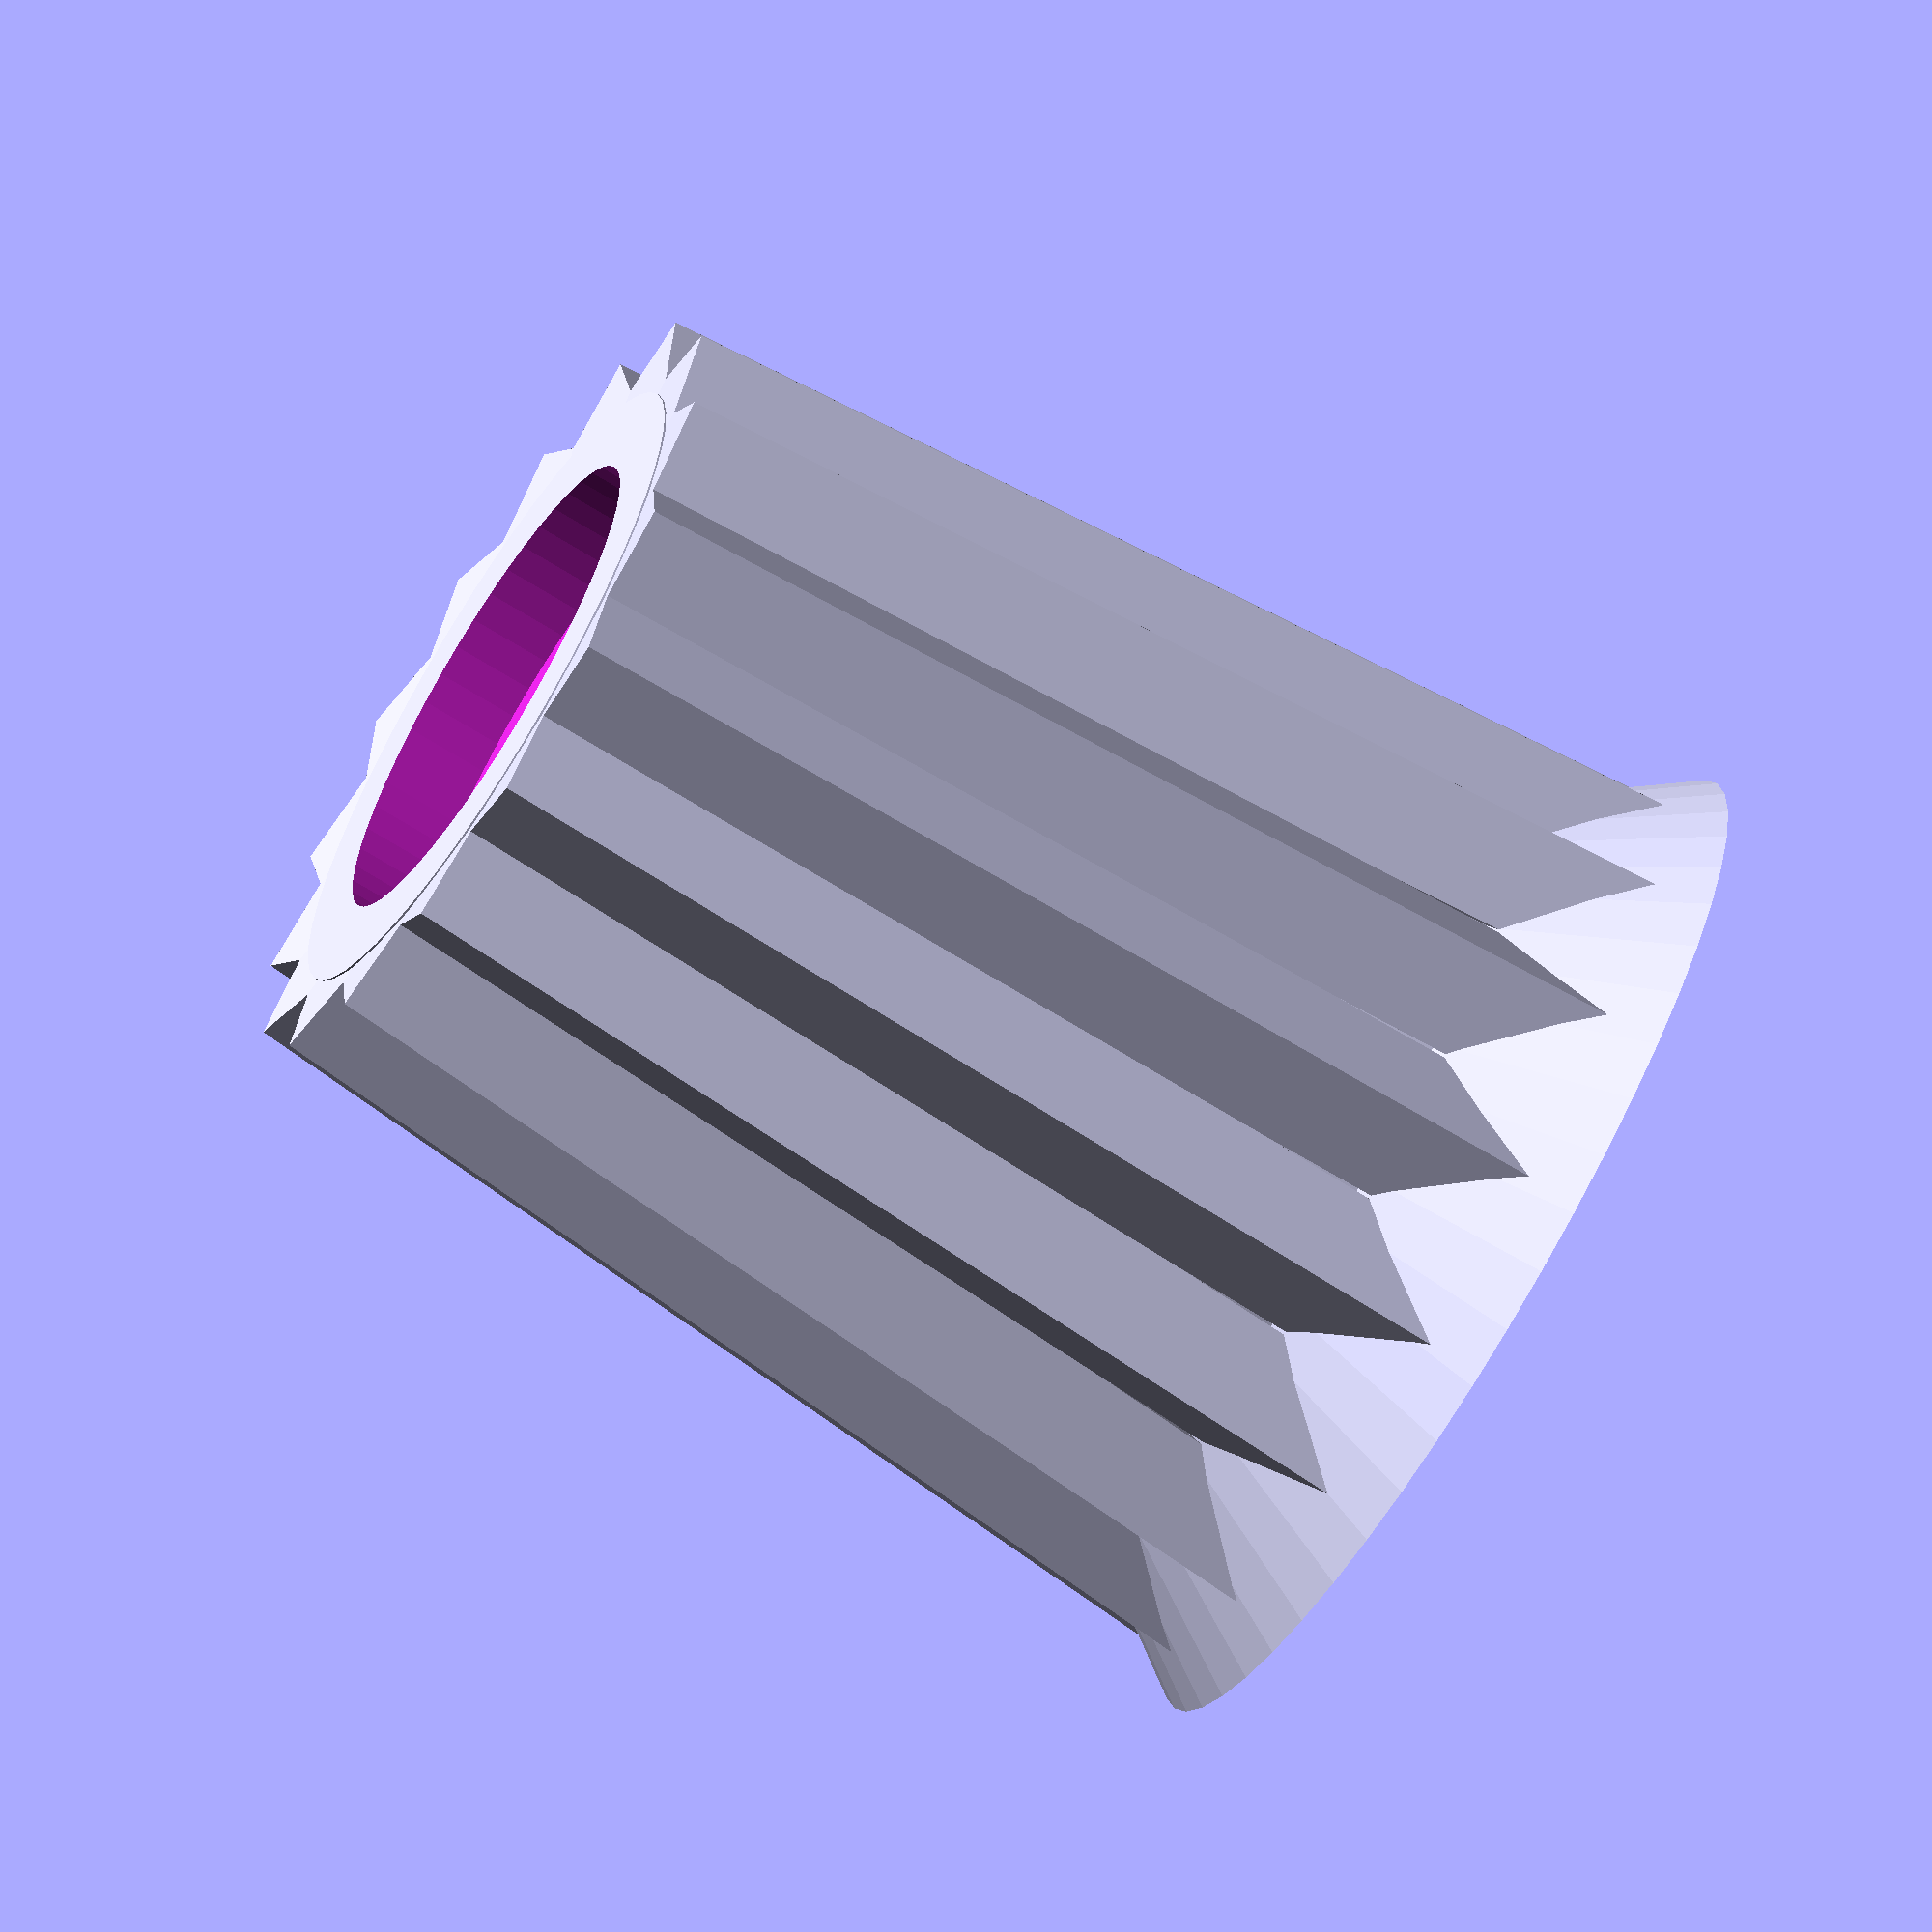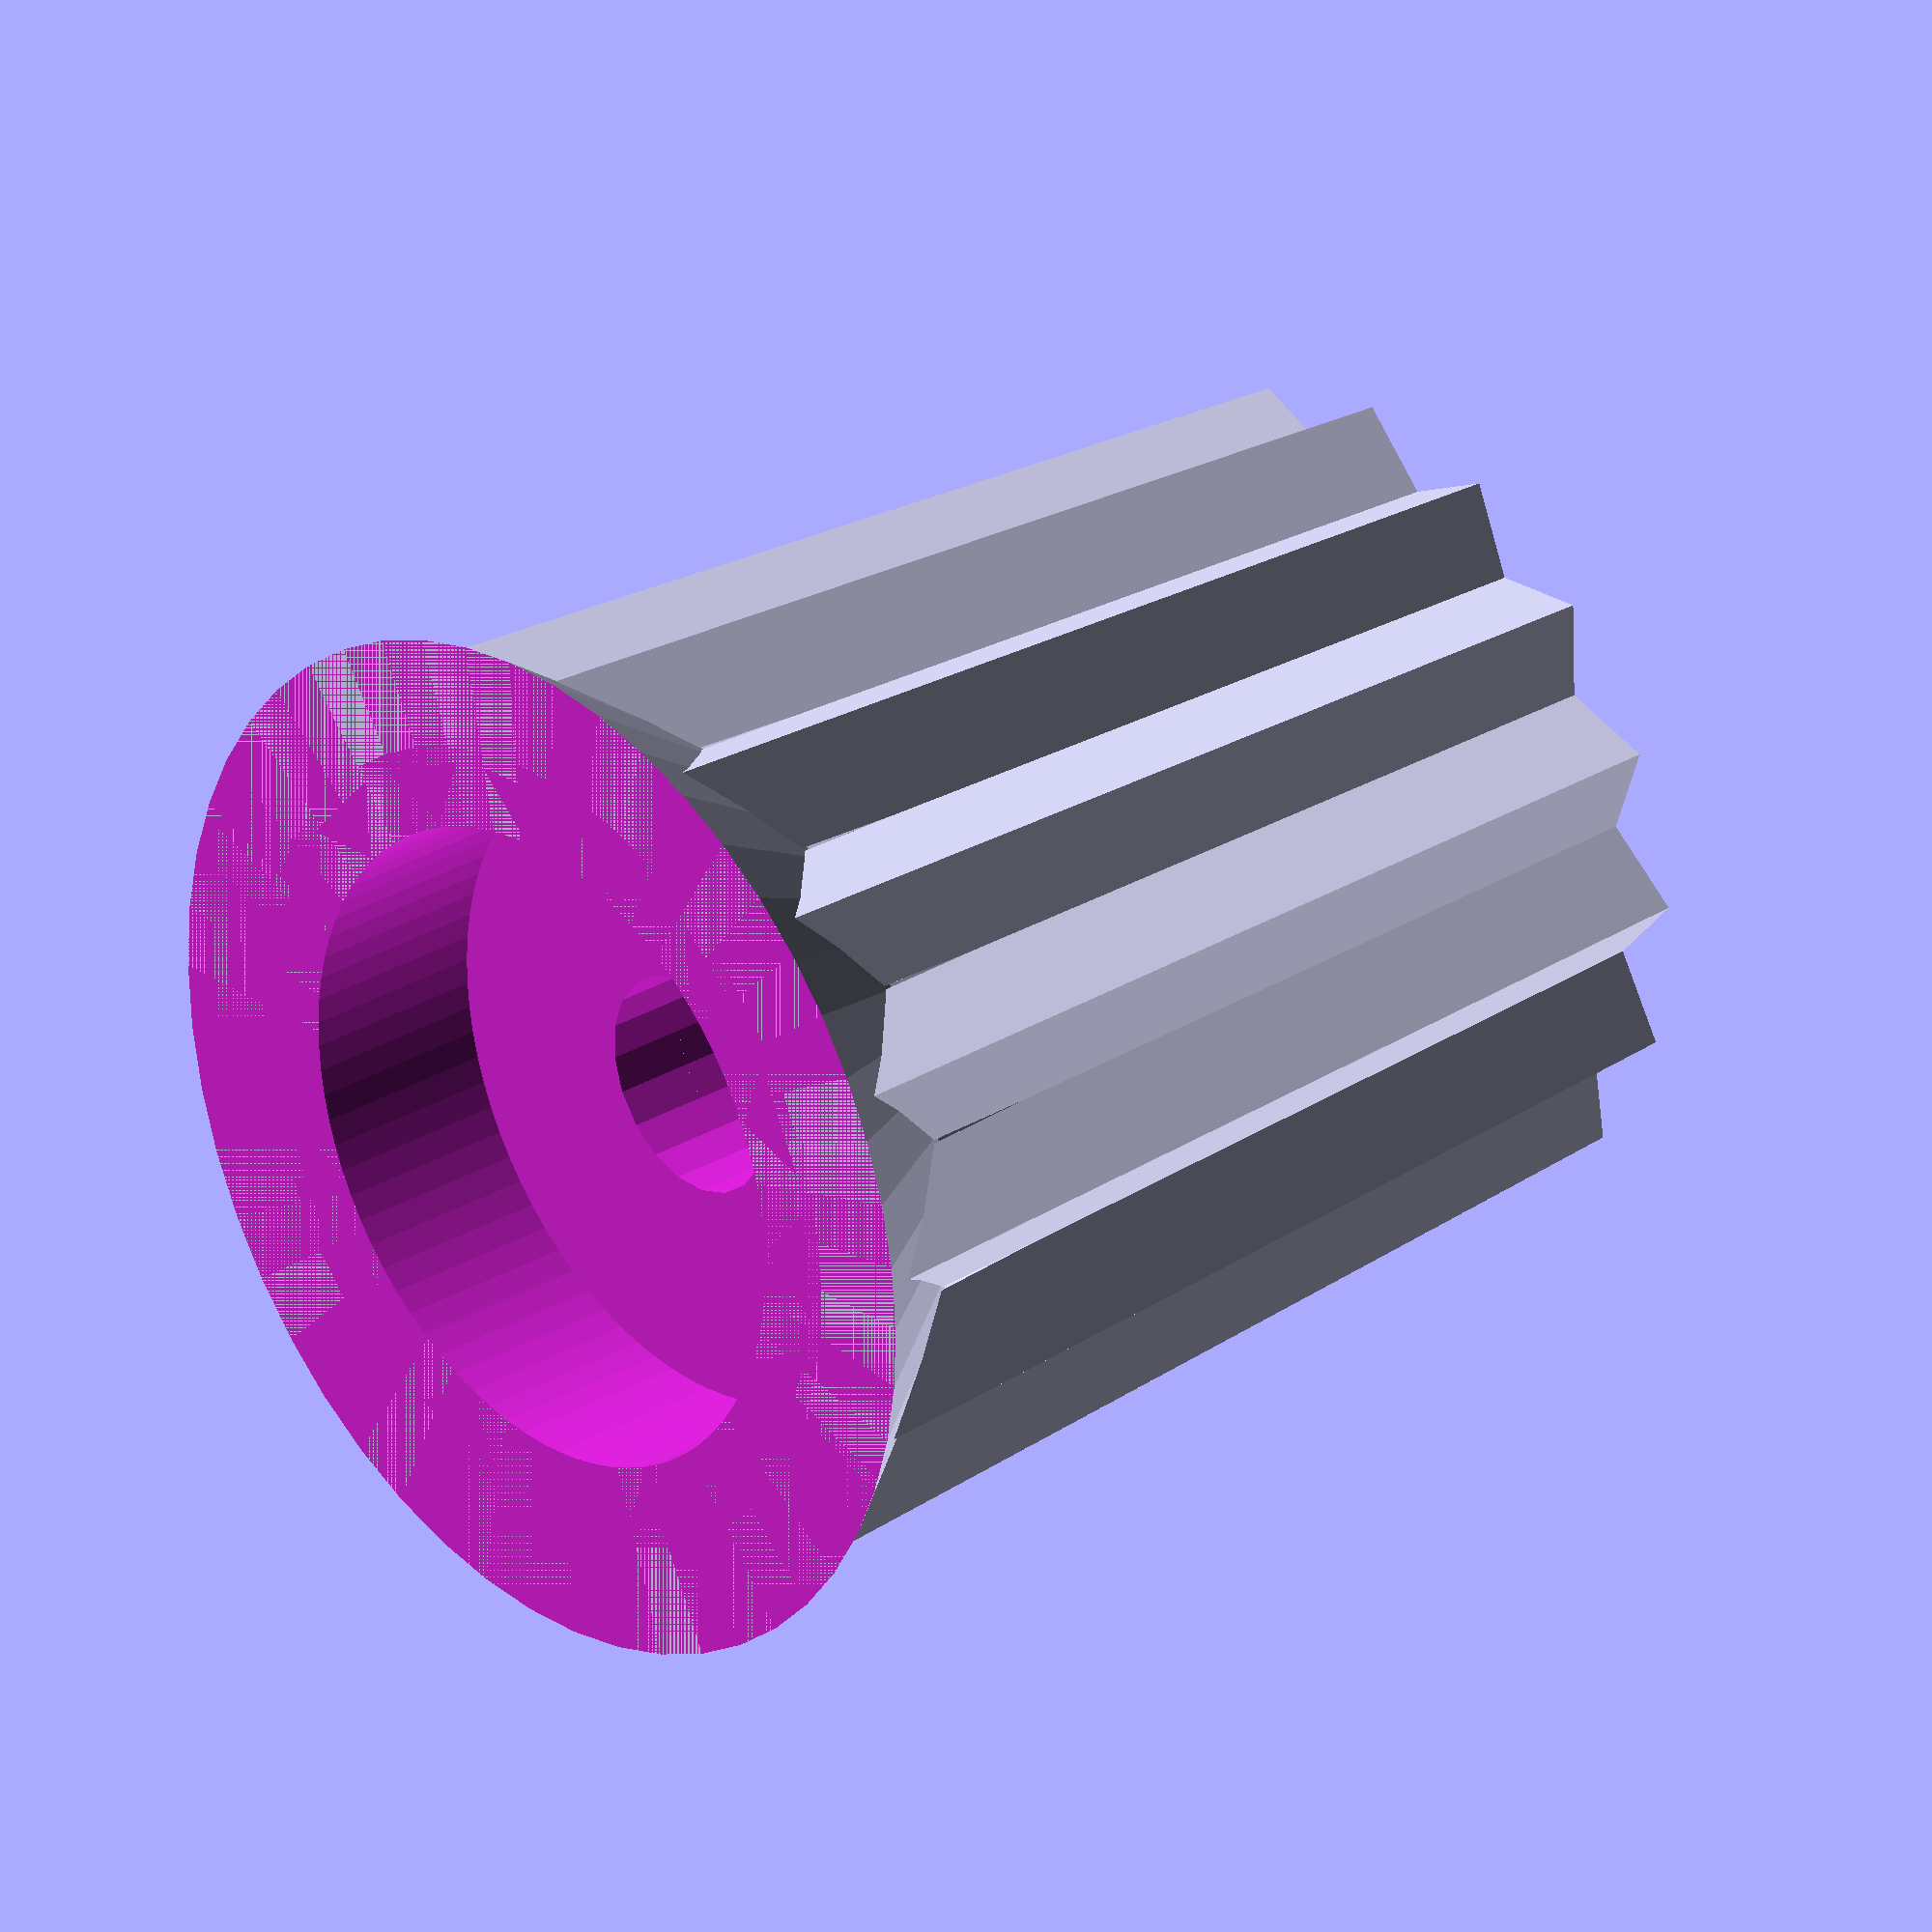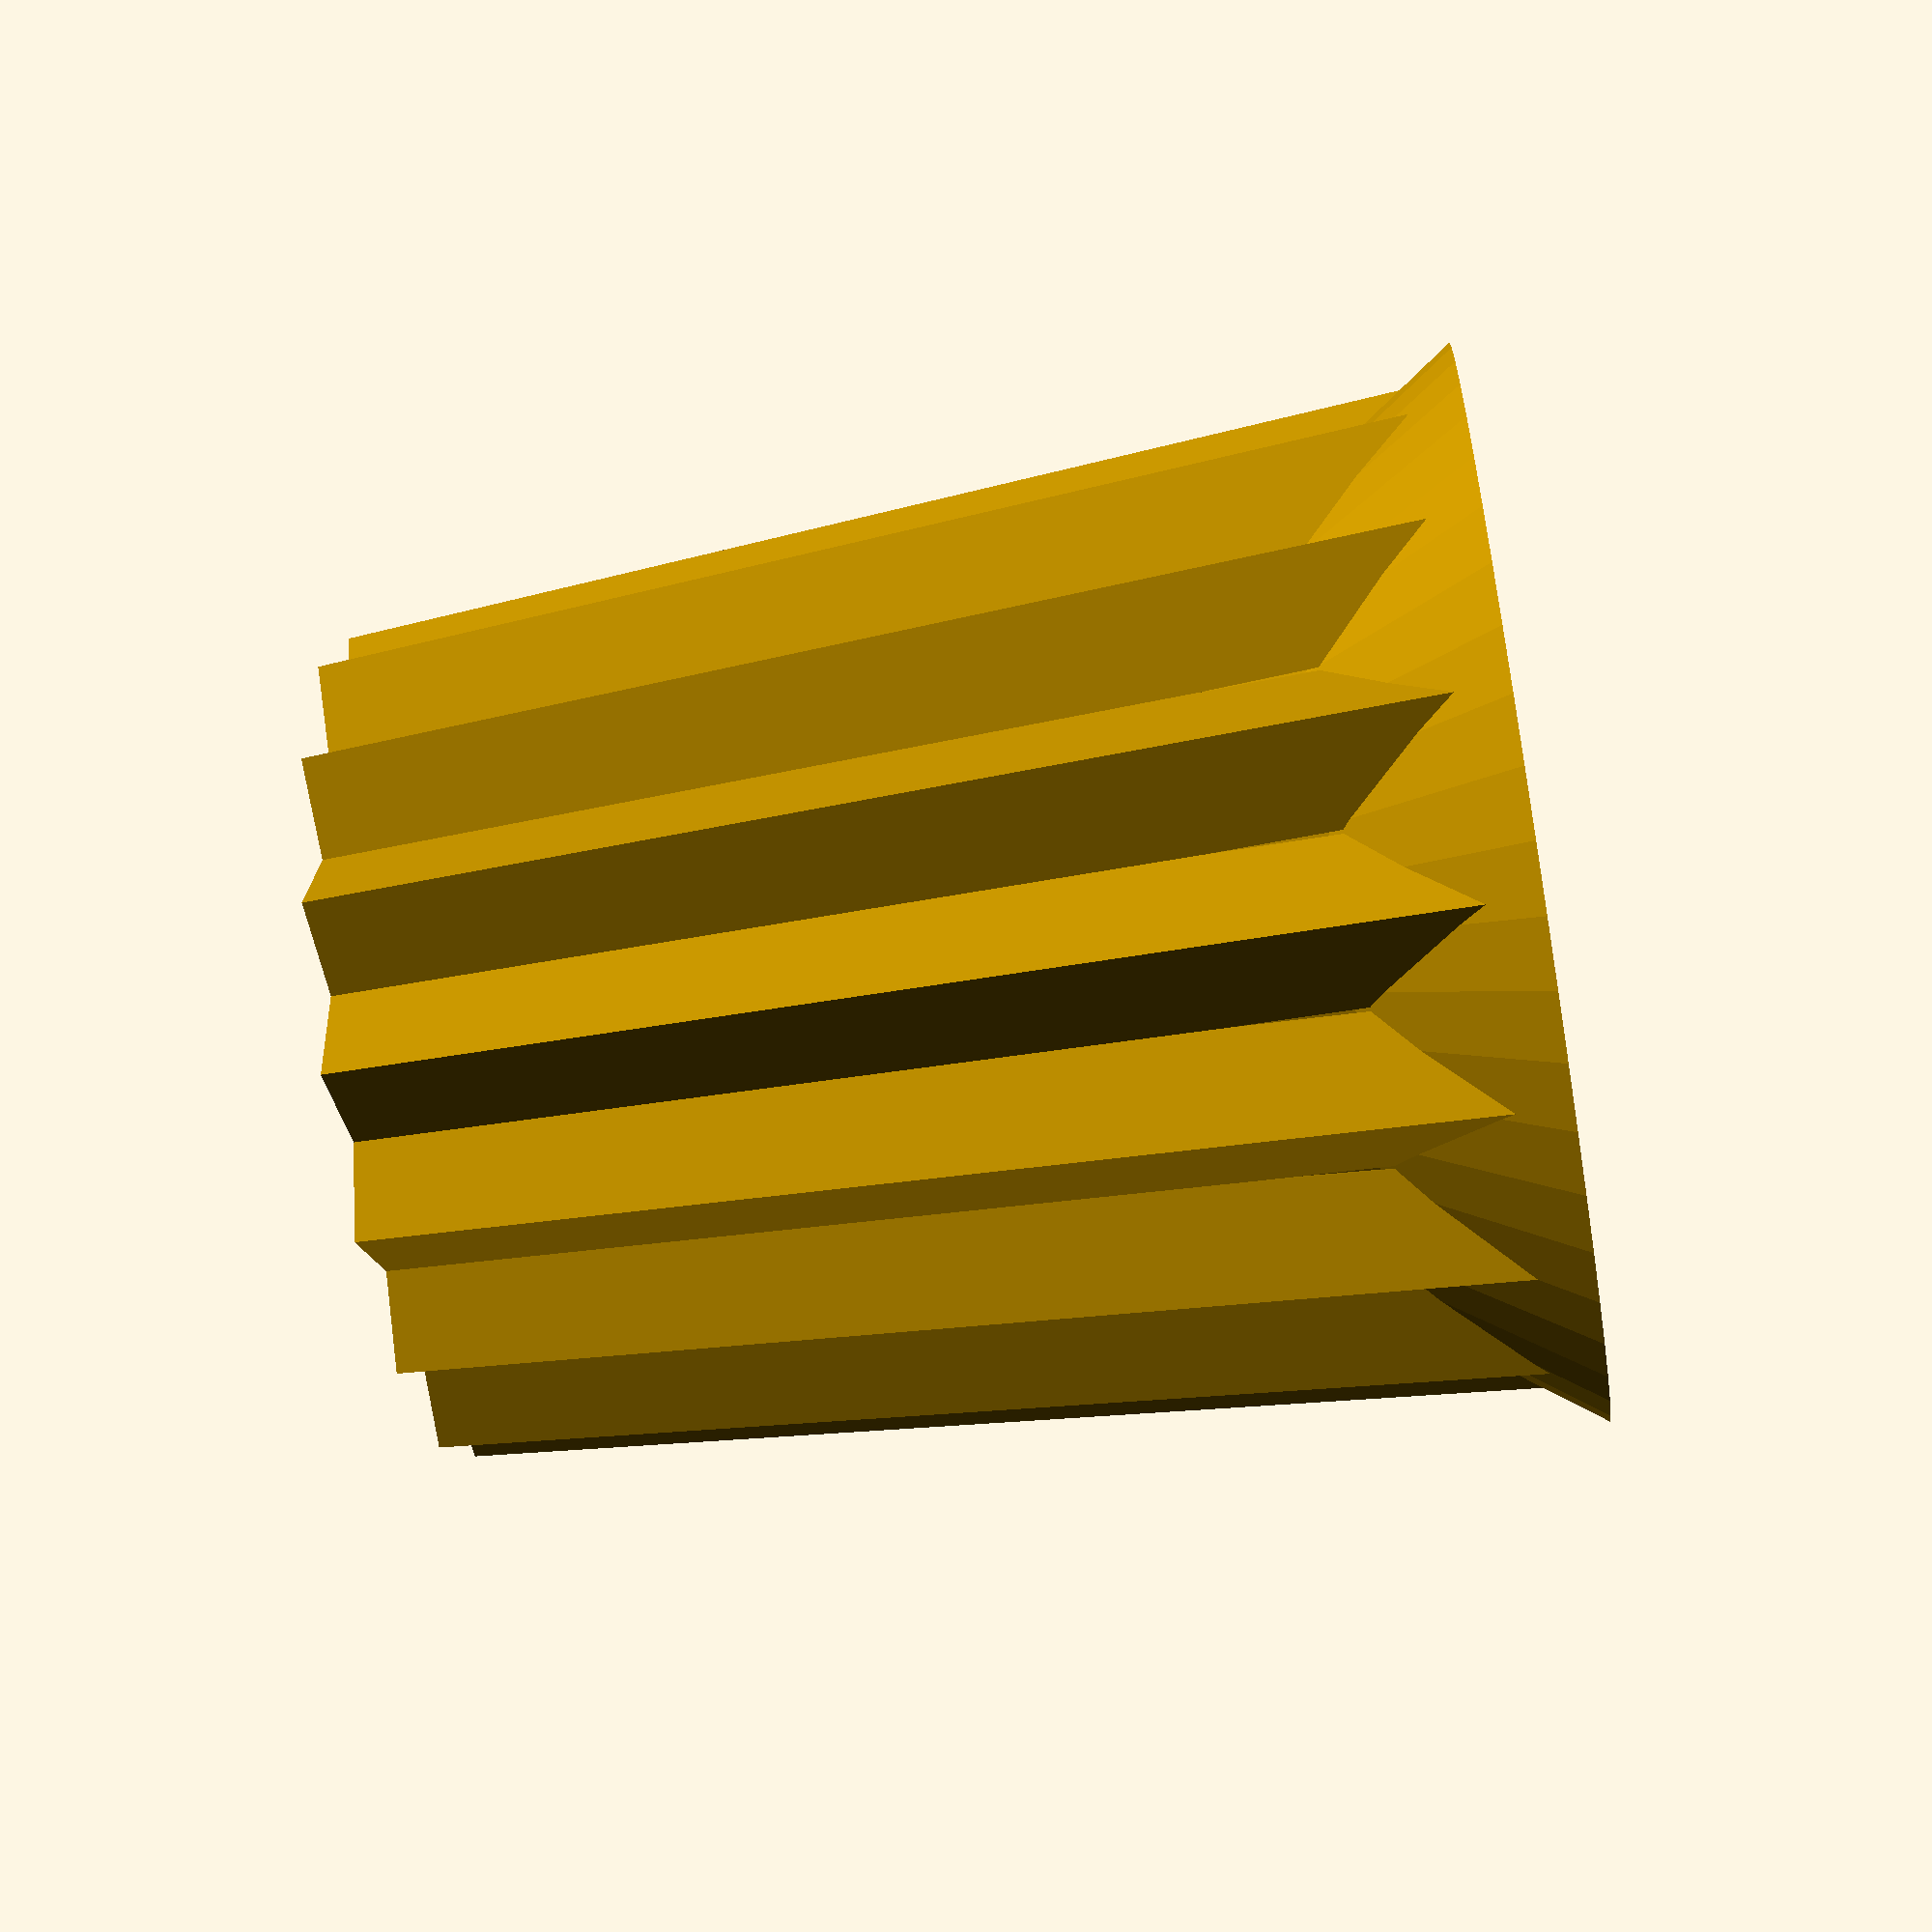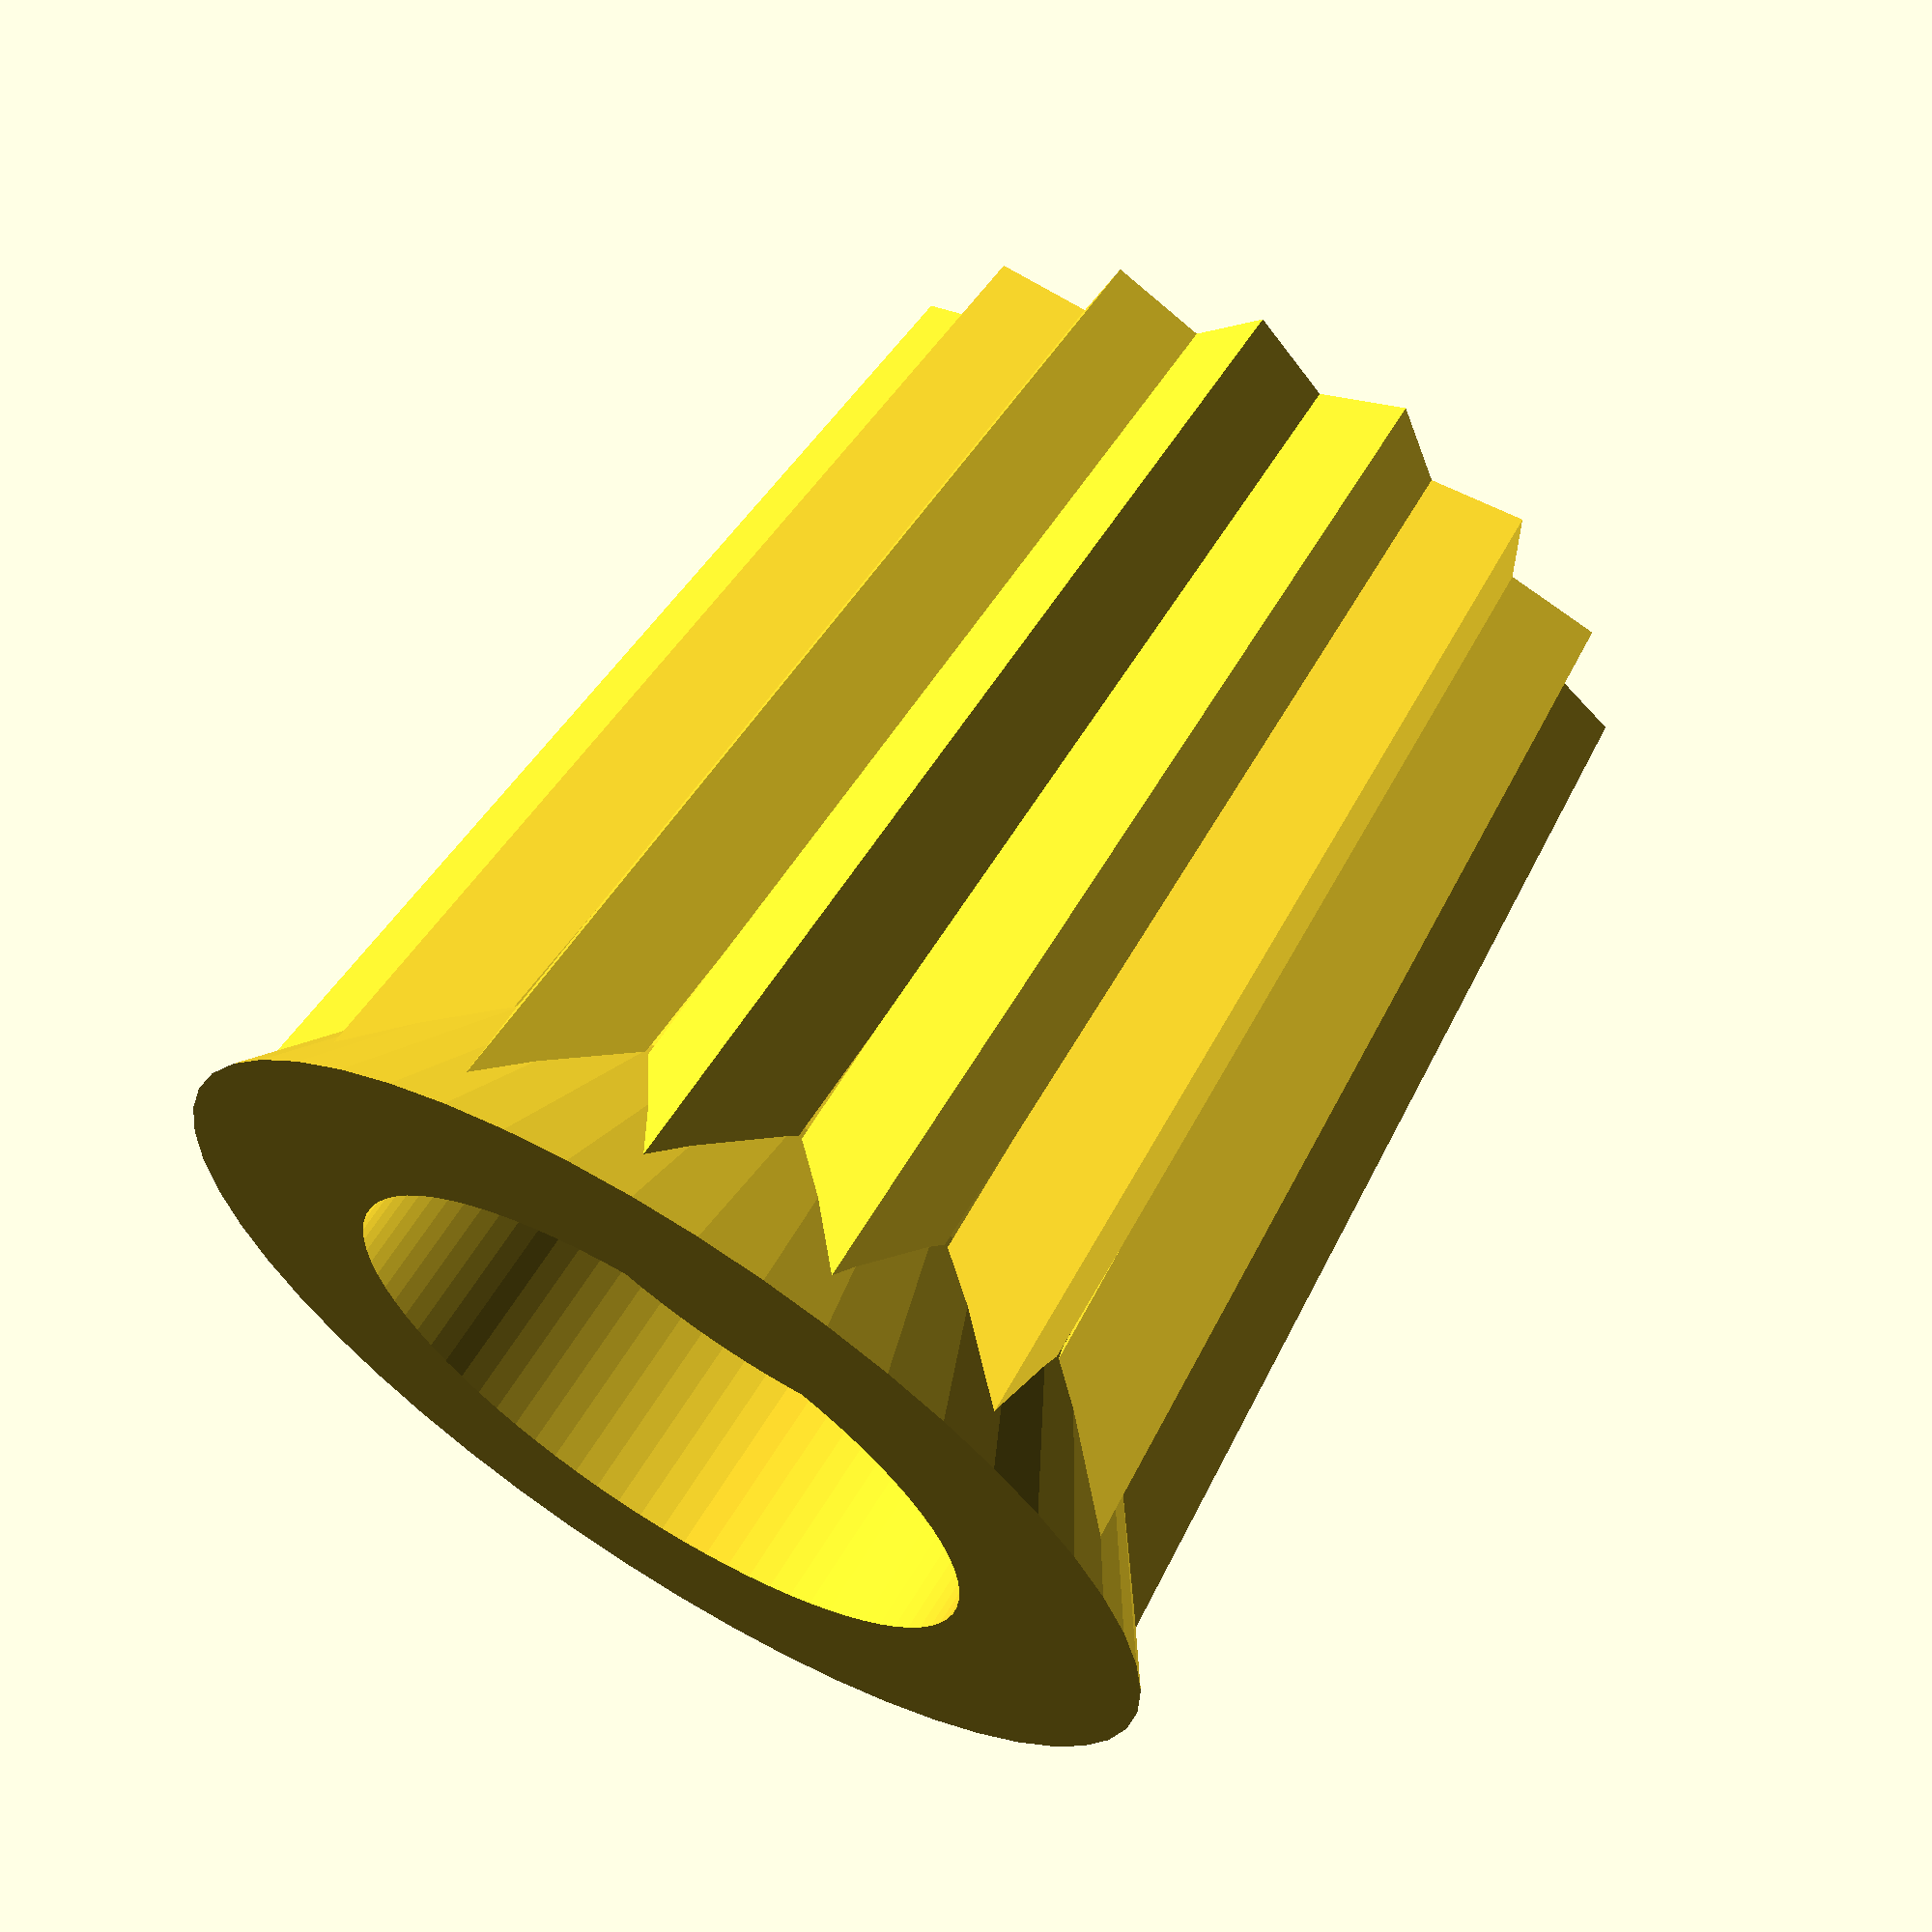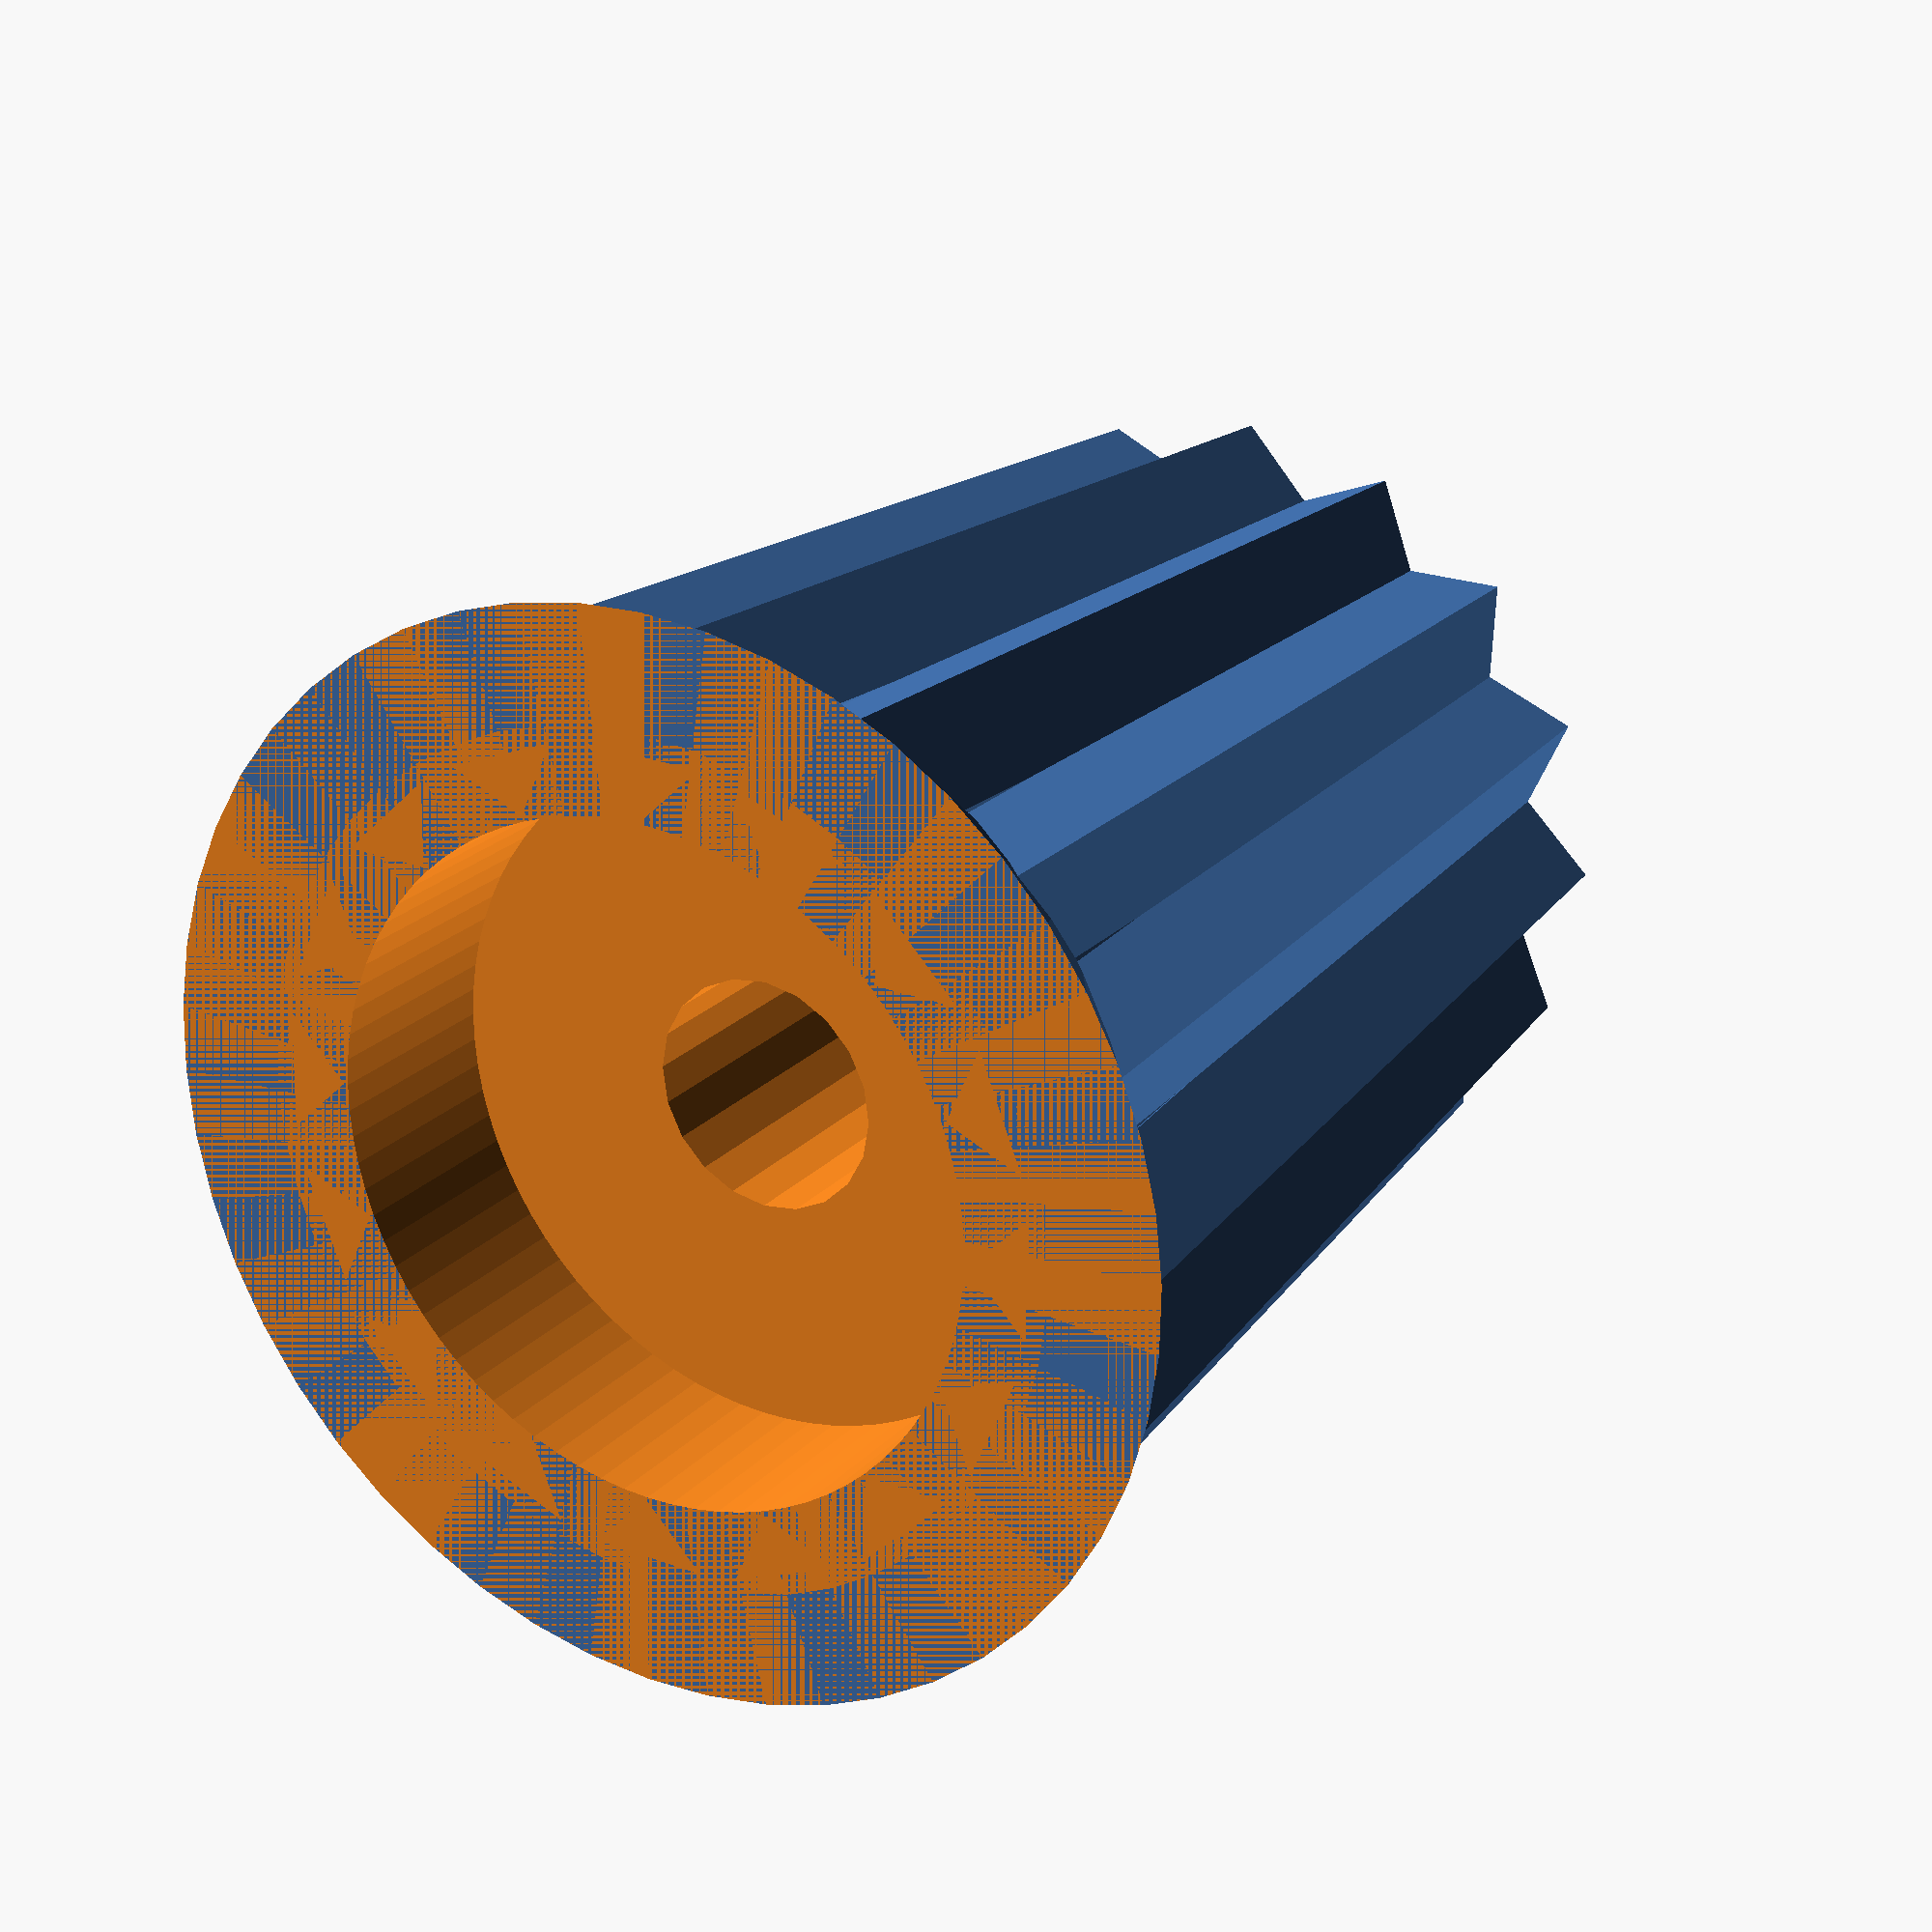
<openscad>
/*
*******************************************
Objekt Info: Poti Drehknopf

*******************************************
Version: 16.01.2023 khf
*******************************************
*/

//***************   Auswahl   *************
// Form der Oberseite des Knopfes.  Der Typ "Einbau" kann lackiert werden.
CapType = 1;	// [0:Flach, 1:Einbau, 2:Dome]

// Möchtest du einen großen StilZeiger?
TimerKnob=0;	// [0:Nein, 1:Ja]

// Möchtest du eine Markierung oben, um die Richtung anzuzeigen?
Pointer1 = 0;	// [0:Nein, 1:Ja]

// Möchtest du einen Richtungszeiger?
Pointer2 = 0;	// [0:Nein, 1:Ja]

// Willst du einen Rändelung um den Knopf?
Knurled = 1;	// [0:Nein, 1:Ja]

//***************   Libraries  ************

//keine

//*****************************************

//***************  Parameter   *************
$fn=80;

// Loch-Durchmesser in mm.
HoleDiameter = 4.1;

// Tiefe des Lochs im Boden (in mm). 
HoleDepth = 18;

// Wenn du ein D-förmiges Loch wünscht, stelle die Dicke auf der flachen Seite (in mm) ein.  Größere Werte für die Ebene machen das Loch kleiner.
HoleFlatThickness = 0;

// Höhe (in mm).  Wenn die Kuppelkappe ausgewählt ist, ist sie nicht in der Höhe enthalten.  Auch die Wellenlänge wird nicht gezählt.
KnobHeight = 20;

// Durchmesser des Knopfes in mm.  
KnobDiameter = 15;

// 0 = Verjüngung
TaperPercentage = 20;		// [0:0%, 10:10%, 20:20%, 30:30%, 40:40%, 50:50%]

// Breite des Rings "Dial" (in mm).  0= keine RIng
RingWidth = 2;

// Die Anzahl der Markierungen auf dem Zifferblatt.  0 = keine Markierungen   (RingWidth muss ungleich Null sein.)
RingMarkings = 0;

// Durchmesser des Lochs für die Befestigungsschraube in mm.  0 = kein Loch
ScrewHoleDiameter = 0;

//  Länge der Welle auf der Unterseite des Knopfes (in mm).  0 = keine Welle
ShaftLength = 0;

// Durchmesser der Welle auf der Unterseite des Knopfes in mm.  (ShaftLength größer Null sein.)
ShaftDiameter = 0;

// Möchtest du eine Kerbe in der Welle?  Es kann für einen Einpressknopf verwendet werden (anstelle einer Befestigungsschraube).  (ShaftLength größer Null sein.)
NotchedShaft = 0;	// [0:No, 1:Yes]


//*****************************************

//**************   Programm  **************

//////////////////////////
//Erweiterte Einstellungen
//////////////////////////

RingThickness = 5*1;
DivotDepth = 1.5*1;
MarkingWidth = 1.5*1;
DistanceBetweenKnurls = 3*1;
TimerKnobConst = 1.8*1;

//////////////////////////
//Berechnungen
//////////////////////////

PI=3.14159265*1;
KnobMajorRadius = KnobDiameter/2;
KnobMinorRadius = KnobDiameter/2 * (1 - TaperPercentage/100);
KnobRadius = KnobMinorRadius + (KnobMajorRadius-KnobMinorRadius)/2;
KnobCircumference = PI*KnobDiameter;
Knurls = round(KnobCircumference/DistanceBetweenKnurls);
Divot=CapType;

TaperAngle=asin(KnobHeight / (sqrt(pow(KnobHeight, 2) +
		pow(KnobMajorRadius-KnobMinorRadius,2)))) - 90;

DivotRadius = KnobMinorRadius*.4;

difference() {
union()
{
translate([0, 0, (ShaftLength==0)? 0 : ShaftLength-0.001])
difference()
{
union()
{
	// Primary knob cylinder
	cylinder(h=KnobHeight, r1=KnobMajorRadius, r2=KnobMinorRadius,
			$fn=50);
	
	if (Knurled)
		for (i=[0 : Knurls-1])
			rotate([0, 0, i * (360/Knurls)])
				translate([KnobRadius, 0, KnobHeight/2])
					rotate([0, TaperAngle, 0]) rotate([0, 0, 45])
						cube([2, 2, KnobHeight+.001], center=true);

 	if (RingMarkings>0)
		for (i=[0 : RingMarkings-1])
			rotate([0, 0, i * (360/RingMarkings)])
				translate([KnobMajorRadius + RingWidth/2, 0, 1])
					cube([RingWidth*.5, MarkingWidth, 2], center=true);		
	
	if (Pointer2==1)
		translate([KnobRadius, 0, KnobHeight/2-2])
			rotate([0, TaperAngle, 0])
				cube([8, 3, KnobHeight], center=true);		

	if (RingWidth>0)
		translate([0, 0, RingThickness/2])
			cylinder(r1=KnobMajorRadius + RingWidth, r2=KnobMinorRadius,
					h=RingThickness, $fn=50, center=true);

	if (Divot==2)
		translate([0, 0, KnobHeight])
			difference()
			{
				scale([1, 1, 0.5])
					sphere(r=KnobMinorRadius, $fn=50, center=true);

				translate([0, 0, 0-(KnobMinorRadius+.001)])
					cube([KnobMinorRadius*2.5, KnobMinorRadius*2.5,
							KnobMinorRadius*2], center=true);
			}

	if (TimerKnob==1) intersection()
		{
			translate([0, 0, 0-(KnobDiameter*TimerKnobConst) + KnobHeight])
			sphere(r=KnobDiameter*TimerKnobConst, $fn=80, center=true);		
	
			translate([0-(KnobDiameter*TimerKnobConst)*0.1, 0,
					KnobHeight/2])
				scale([1, 0.5, 1])
					cylinder(h=KnobHeight, r=(KnobDiameter*TimerKnobConst) *
							0.8, $fn=3, center=true);
		}
}

// Zeiger1
if (Pointer1==1)
	translate([KnobMinorRadius*.55, 0, KnobHeight + DivotRadius*.6])
		sphere(r=DivotRadius, $fn=40);

// Divot1: Zentrierter zylynischer Divot
if (Divot==1)
	translate([0, 0, KnobHeight])
		cylinder(h=DivotDepth*2, r=KnobMinorRadius-1.5, $fn=50,
				center=true);

if (ShaftLength==0)
{
	// Loch für die Welle
	translate([0, 0, HoleDepth/2 - 0.001])
		difference()
		{
			cylinder(r=HoleDiameter/2, h=HoleDepth, $fn=20,
					center=true);
	
			// D-förmiges Loch
			translate([(0-HoleDiameter)+HoleFlatThickness, 0, 0])
				cube([HoleDiameter, HoleDiameter, HoleDepth+.001],
						center=true);
		}
	
	// Loch für die Befestigungsschraube
	if (ScrewHoleDiameter>0)
		translate([0 - (KnobMajorRadius+RingWidth+1)/2, 0,
				HoleDepth/2])
			rotate([0, 90, 0])
			cylinder(h=(KnobMajorRadius+RingWidth+1),
					r=ScrewHoleDiameter/2, $fn=20, center=true);
}

// Stelle sicher, dass die unteren Enden bei z=0 sind
translate([0, 0, -10])
	cube([(KnobMajorRadius+RingWidth) * 3,
			(KnobMajorRadius+RingWidth) * 3, 20], center=true);
}

if (ShaftLength>0)
	difference()
	{
		translate([0, 0, ShaftLength/2])
			cylinder(h=ShaftLength, r=ShaftDiameter/2, $fn=20,
					center=true);

		if (NotchedShaft==1)
		{
			cube([HoleDiameter/2, ShaftDiameter*2, ShaftLength],
					center=true);
		}

		// Loch für die Welle
		translate([0, 0, HoleDepth/2 - 0.001])
			difference()
			{
				cylinder(r=HoleDiameter/2, h=HoleDepth, $fn=20,
						center=true);
		
				// D-förmiges Loch
				translate([(0-HoleDiameter)+HoleFlatThickness, 0, 0])
					cube([HoleDiameter, HoleDiameter, HoleDepth+.001],
							center=true);
			}
		
		// Loch für die Befestigungsschraube
		if (ScrewHoleDiameter>0)
			translate([0 - (KnobMajorRadius+RingWidth+1)/2, 0,
					HoleDepth/2])
				rotate([0, 90, 0])
				cylinder(h=(KnobMajorRadius+RingWidth+1),
						r=ScrewHoleDiameter/2, $fn=20, center=true);
	}
}


translate(v = [0, 0, 1]) { 
cylinder(h = 5, r1 = 6, r2 = 6, center = true);
}
translate(v = [0, 0, 4]) { 
cylinder(h = 0, r1 = 3, r2 = 3, center = true);
    }
}
</openscad>
<views>
elev=250.2 azim=106.2 roll=121.8 proj=o view=solid
elev=150.9 azim=116.9 roll=311.3 proj=o view=wireframe
elev=57.6 azim=284.6 roll=100.0 proj=p view=wireframe
elev=296.4 azim=204.1 roll=211.5 proj=p view=wireframe
elev=157.3 azim=88.7 roll=328.9 proj=p view=solid
</views>
